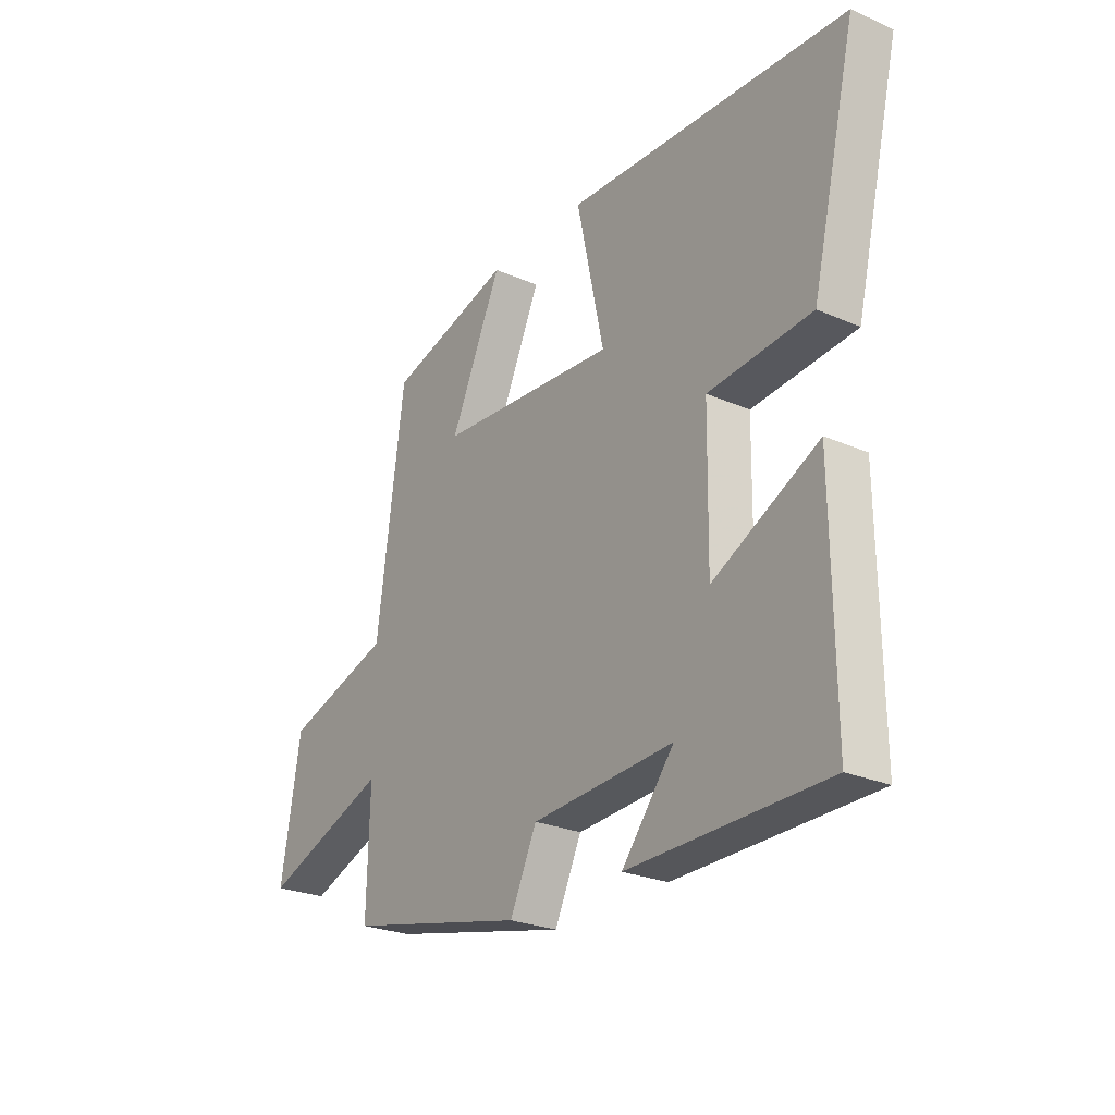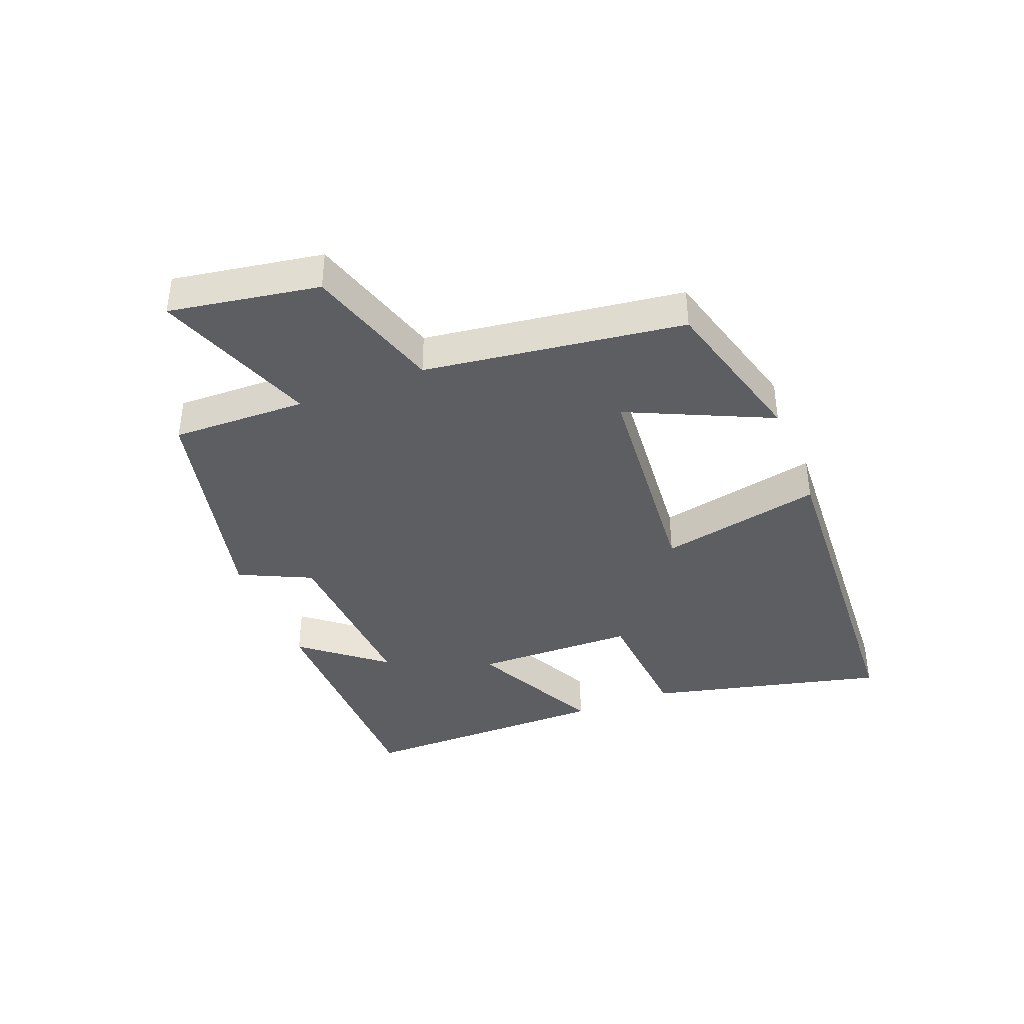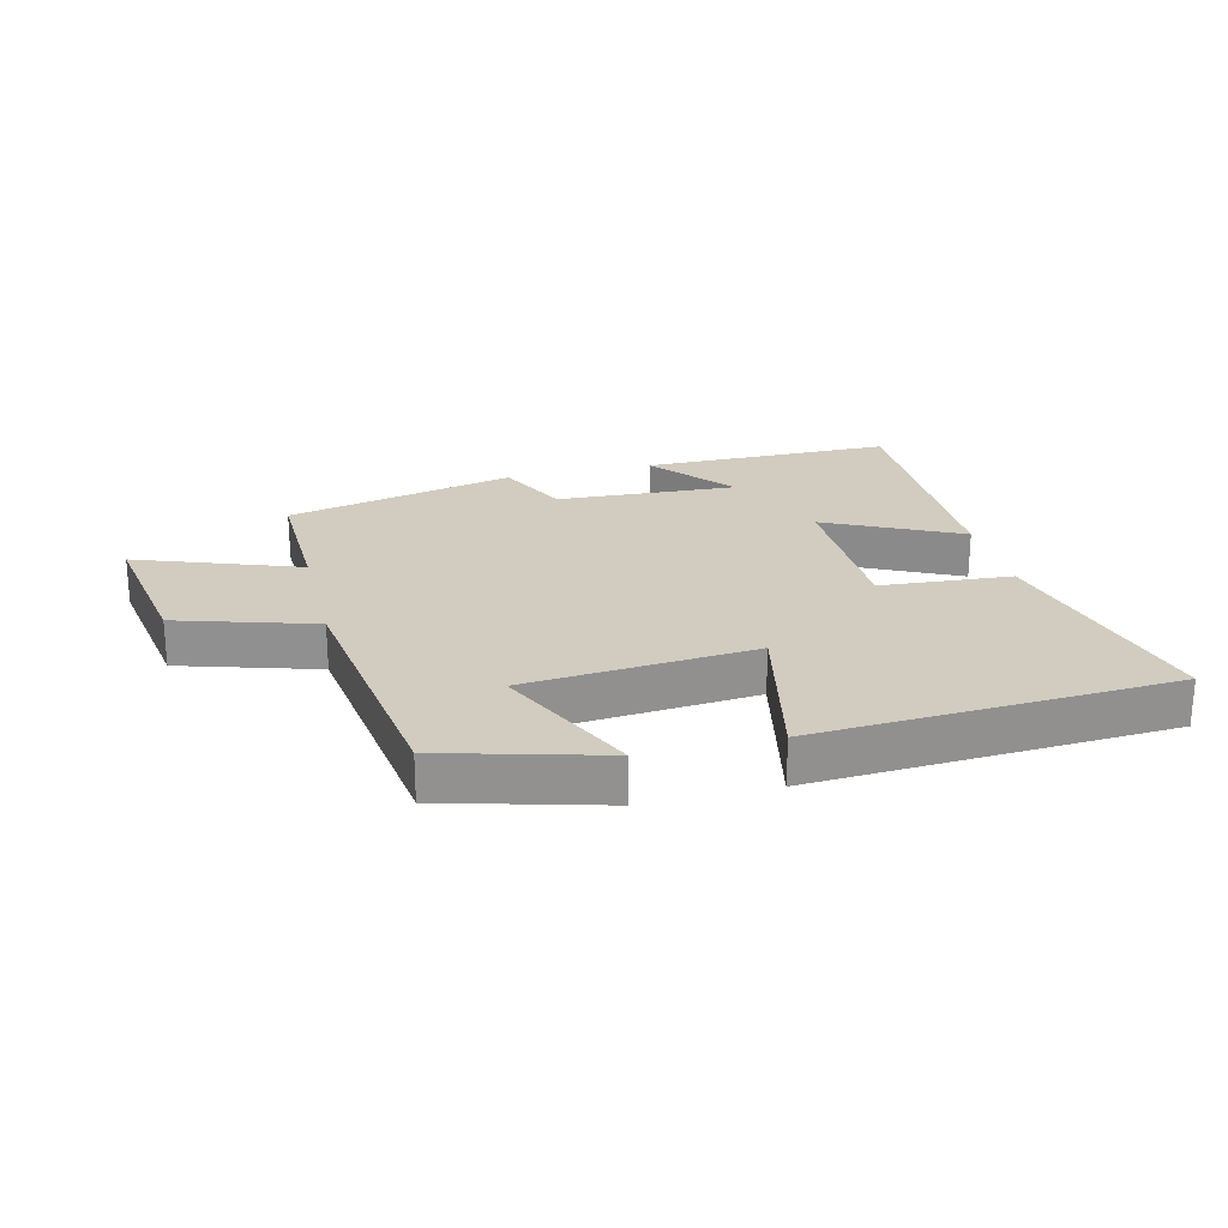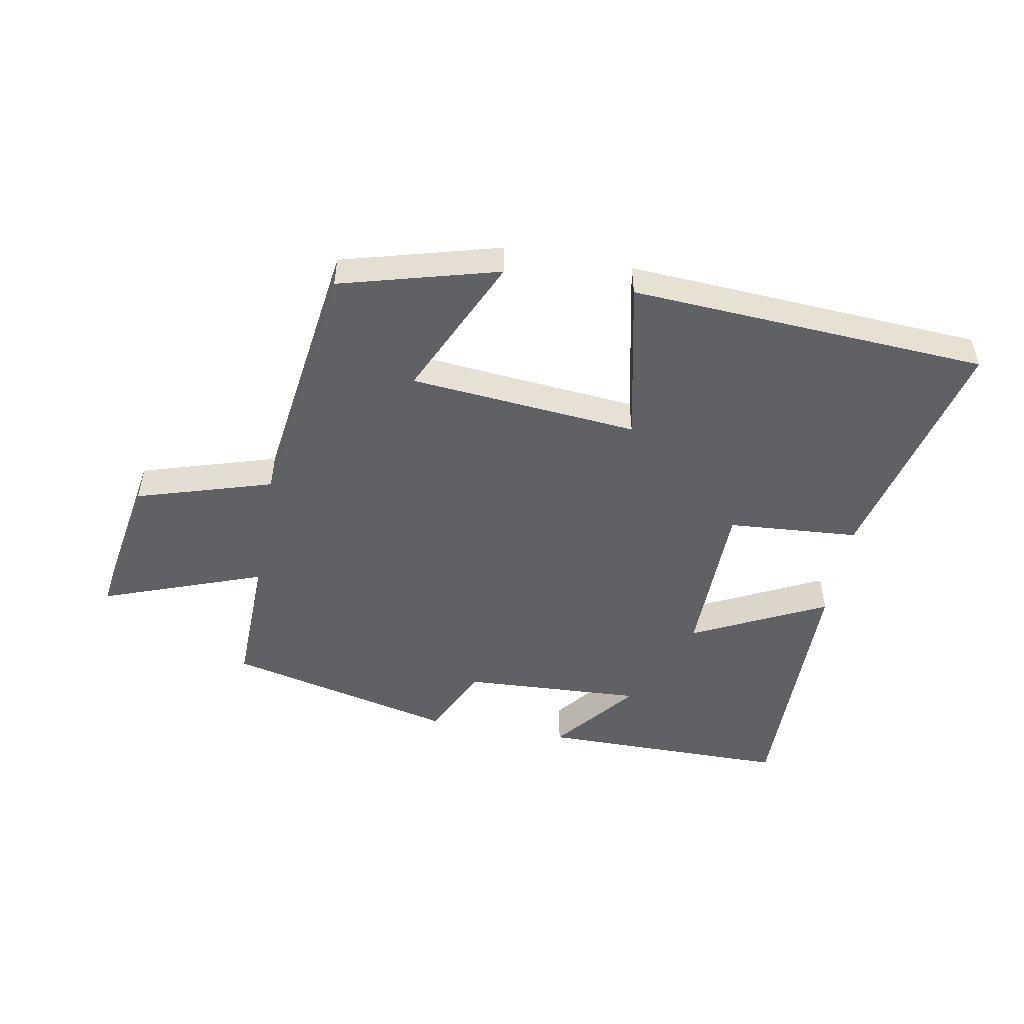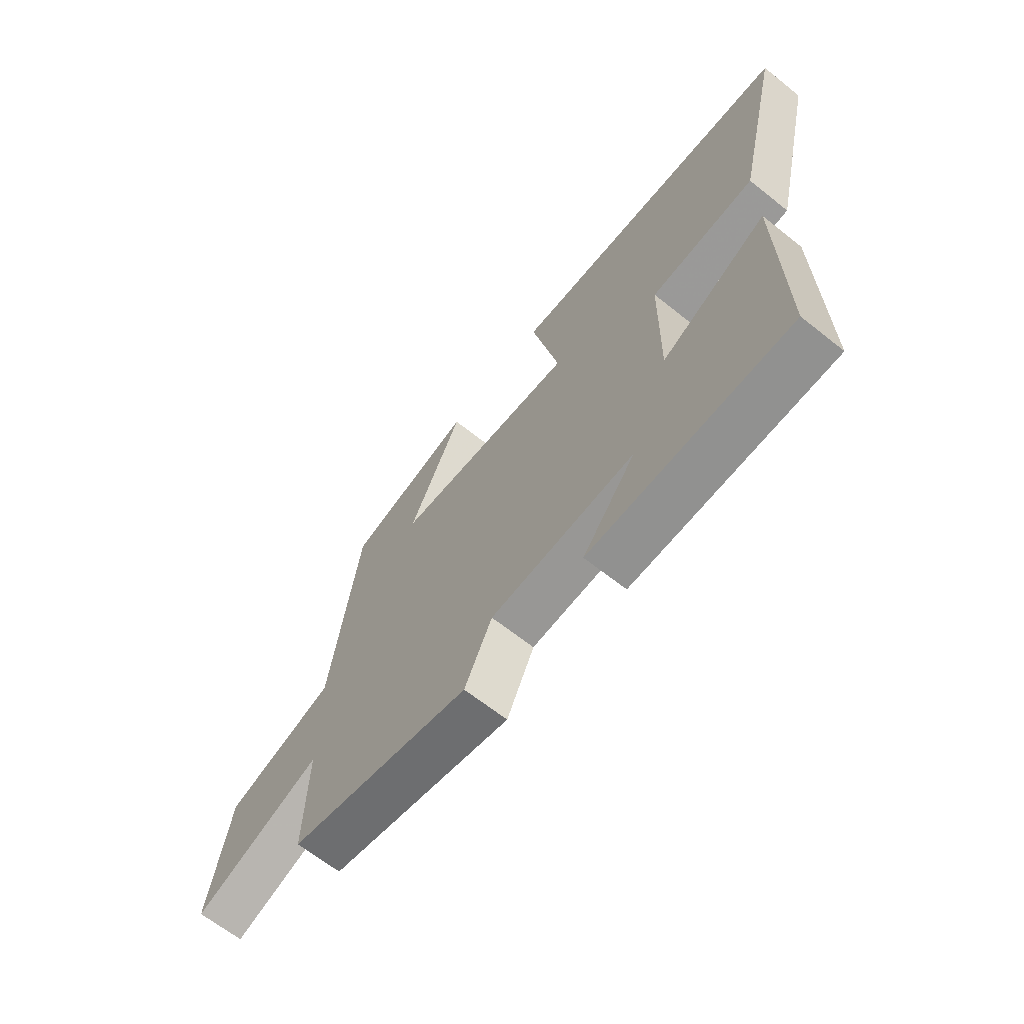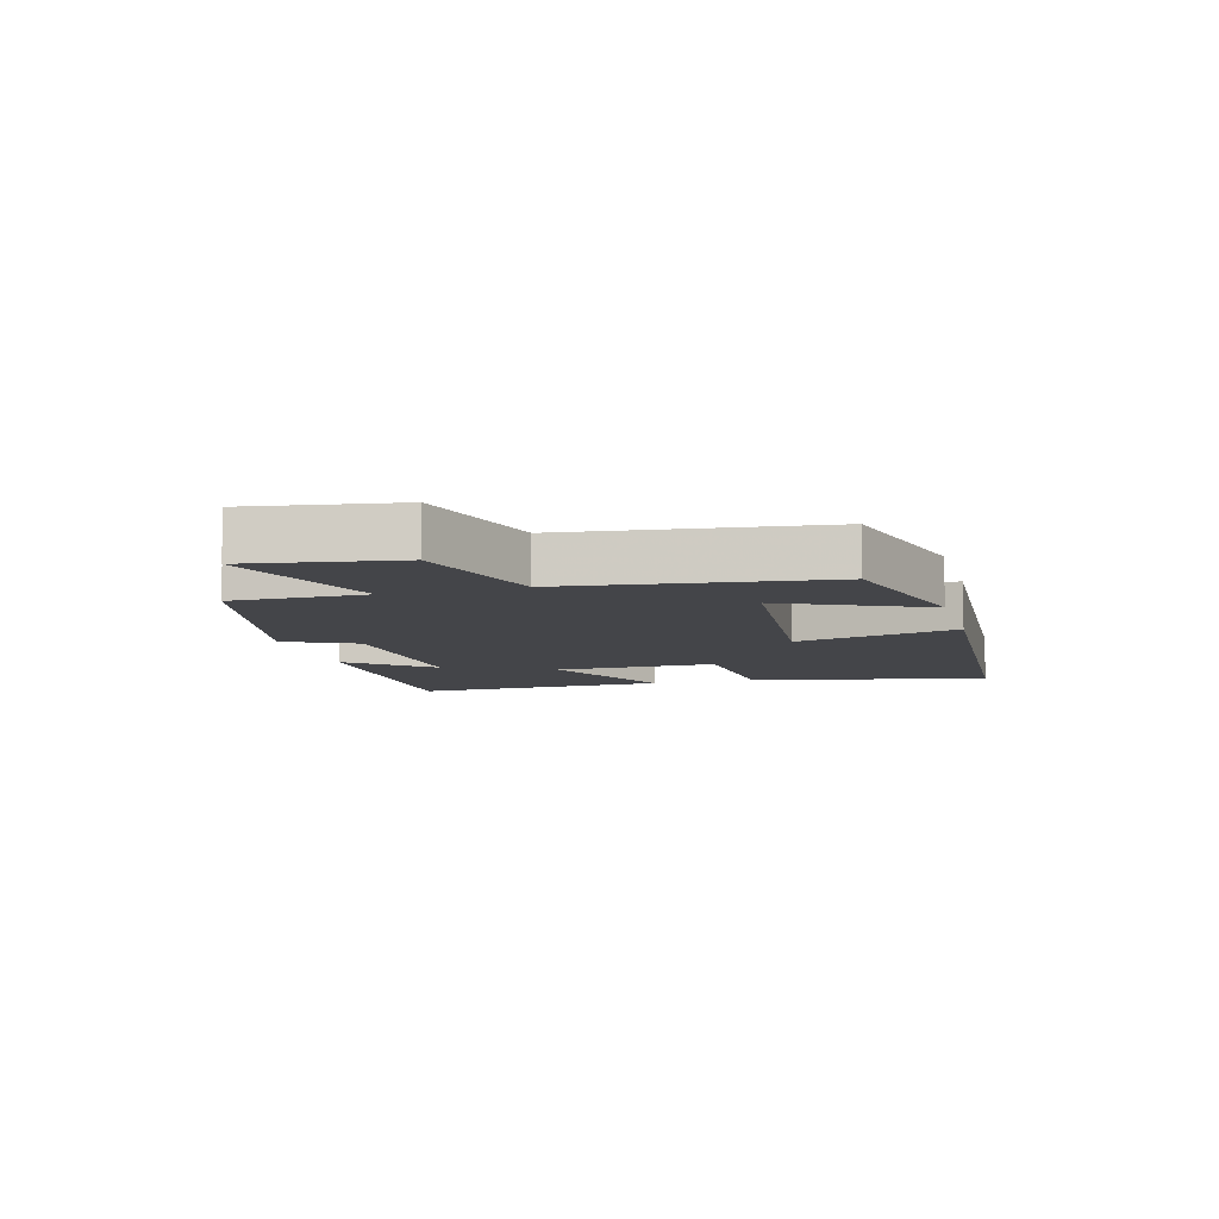
<metadata>
{"format":"obj","ext":"obj","renderer":"f3d","projection":"perspective","resolution":1024,"background":"white","views":[{"elev":-25.7,"azim":55.1,"up":"+Z"},{"elev":-39.2,"azim":-68.5,"up":"+Y"},{"elev":23.8,"azim":-13.9,"up":"+Y"},{"elev":-50.4,"azim":-10.5,"up":"+Y"},{"elev":-65.5,"azim":51.3,"up":"+Z"},{"elev":-9.0,"azim":-74.2,"up":"+Y"}]}
</metadata>
<code>
v -0.444 0.07 0.43
v -0.189 0.07 0.5
v -0.295 0.07 0.27
v 0.073 0.07 0.238
v 0.017 0.07 0.5
v 0.592 0.07 0.467
v 0.5 0.07 0.085
v 0.289 0.07 0.069
v 0.285 0.07 -0.191
v 0.5 0.07 -0.085
v 0.503 0.07 -0.497
v 0.101 0.07 -0.5
v 0.208 0.07 -0.368
v -0.082 0.07 -0.384
v -0.137 0.07 -0.5
v -0.505 0.07 -0.415
v -0.5 0.07 -0.198
v -0.759 0.07 -0.293
v -0.719 0.07 -0.053
v -0.5 0.07 0.014
v -0.444 0 0.43
v -0.189 0 0.5
v -0.295 0 0.27
v 0.073 0 0.238
v 0.017 0 0.5
v 0.592 0 0.467
v 0.5 0 0.085
v 0.289 0 0.069
v 0.285 0 -0.191
v 0.5 0 -0.085
v 0.503 0 -0.497
v 0.101 0 -0.5
v 0.208 0 -0.368
v -0.082 0 -0.384
v -0.137 0 -0.5
v -0.505 0 -0.415
v -0.5 0 -0.198
v -0.759 0 -0.293
v -0.719 0 -0.053
v -0.5 0 0.014
f 17 18 19 20
f 17 20 1
f 14 15 16 17
f 13 14 17 1
f 10 11 12 13
f 9 10 13
f 8 9 13
f 5 6 7 8
f 4 5 8 13
f 3 4 13
f 1 2 3
f 1 3 13
f 40 39 38 37
f 21 40 37
f 37 36 35 34
f 21 37 34 33
f 33 32 31 30
f 33 30 29
f 33 29 28
f 28 27 26 25
f 33 28 25 24
f 33 24 23
f 23 22 21
f 33 23 21
f 1 21 22 2
f 2 22 23 3
f 3 23 24 4
f 4 24 25 5
f 5 25 26 6
f 6 26 27 7
f 7 27 28 8
f 8 28 29 9
f 9 29 30 10
f 10 30 31 11
f 11 31 32 12
f 12 32 33 13
f 13 33 34 14
f 14 34 35 15
f 15 35 36 16
f 16 36 37 17
f 17 37 38 18
f 18 38 39 19
f 19 39 40 20
f 20 40 21 1

</code>
